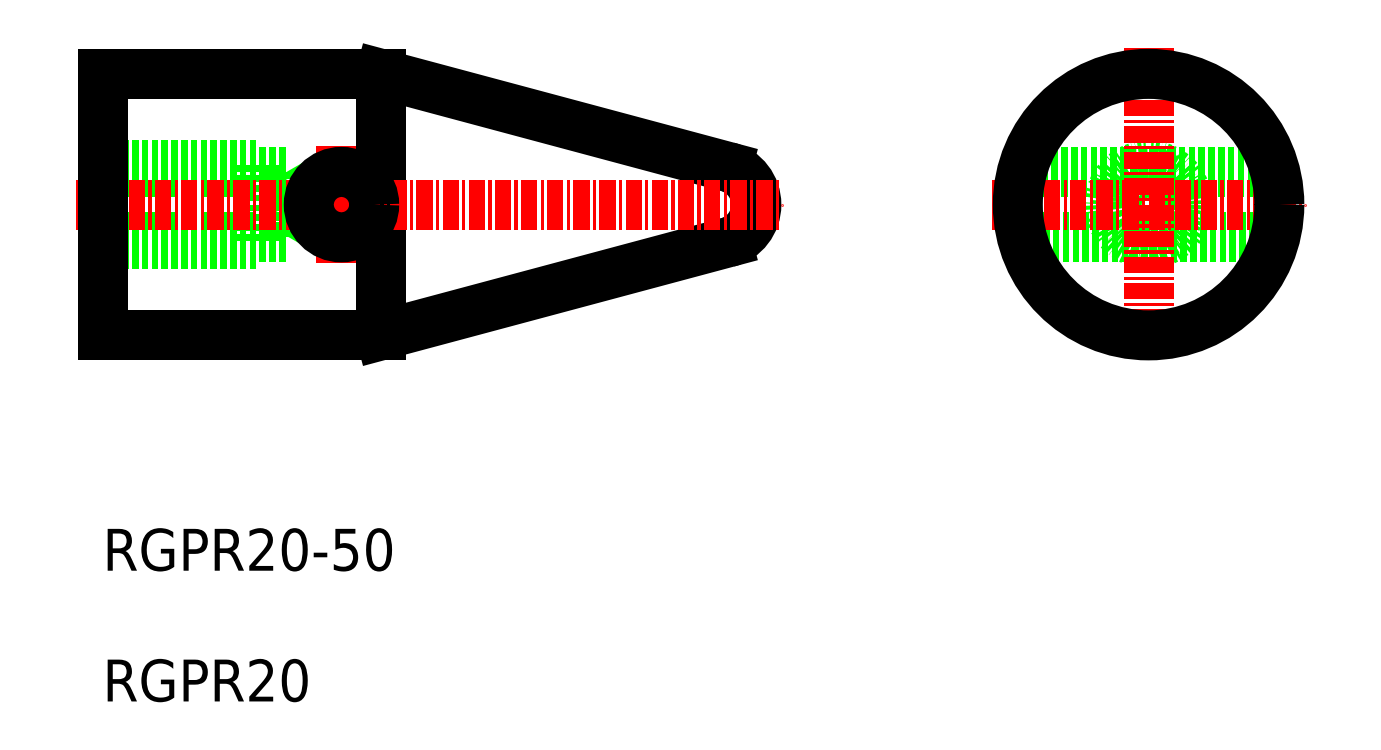
<metadata>
{"format":"dxf","ext":"dxf","renderer":"ezdxf+matplotlib","layout":"modelspace","background":"white","min_lineweight":24,"dpi":150}
</metadata>
<code>
0
SECTION
2
ENTITIES
0
ARC
8
0
10
-4704
20
-858.5
30
0
40
3
50
285
51
75
0
LINE
8
0
10
-4730
20
-868.5
30
0
11
-4703
21
-861.4
31
0
0
LINE
8
0
10
-4730
20
-848.5
30
0
11
-4703
21
-855.6
31
0
0
LINE
8
0
10
-4661
20
-861
30
0
11
-4681
21
-861
31
0
0
LINE
8
0
10
-4681
20
-856
30
0
11
-4661
21
-856
31
0
0
LINE
8
0
10
-4751
20
-855.5
30
0
11
-4739
21
-855.5
31
0
0
LINE
8
0
10
-4735
20
-858.5
30
0
11
-4737
21
-861
31
0
0
LINE
8
0
10
-4737
20
-856
30
0
11
-4735
21
-858.5
31
0
0
LINE
8
0
10
-4737
20
-856
30
0
11
-4737
21
-861
31
0
0
LINE
8
0
10
-4737
20
-861
30
0
11
-4751
21
-861
31
0
0
LINE
8
0
10
-4751
20
-856
30
0
11
-4737
21
-856
31
0
0
LINE
8
0
10
-4751
20
-861.5
30
0
11
-4739
21
-861.5
31
0
0
LINE
8
0
10
-4739
20
-855.5
30
0
11
-4739
21
-861.5
31
0
0
CIRCLE
8
0
10
-4671
20
-858.5
30
0
40
3
0
CIRCLE
8
0
10
-4671
20
-858.5
30
0
40
2.458
0
LINE
8
CENTER
10
-4733
20
-854
30
0
11
-4733
21
-863
31
0
0
LINE
8
0
10
-4730
20
-848.5
30
0
11
-4730
21
-868.5
31
0
0
LINE
8
CENTER
10
-4753
20
-858.5
30
0
11
-4699
21
-858.5
31
0
0
POLYLINE
8
0
66
     1
10
0
20
0
30
0
0
VERTEX
8
0
10
-4730
20
-848.5
30
0
0
VERTEX
8
0
10
-4751
20
-848.5
30
0
0
VERTEX
8
0
10
-4751
20
-868.5
30
0
0
VERTEX
8
0
10
-4730
20
-868.5
30
0
0
SEQEND
8
0
0
LINE
8
CENTER
10
-4671
20
-846.5
30
0
11
-4671
21
-870.5
31
0
0
LINE
8
CENTER
10
-4683
20
-858.5
30
0
11
-4659
21
-858.5
31
0
0
TEXT
8
0
10
-4751
20
-886.5
30
0
40
3.2
1
RGPR20-50
0
TEXT
8
0
10
-4751
20
-896.5
30
0
40
3.2
1
RGPR20
0
CIRCLE
8
0
10
-4671
20
-858.5
30
0
40
10
0
CIRCLE
8
0
10
-4733
20
-858.5
30
0
40
2.5
0
ENDSEC
0
EOF

</code>
